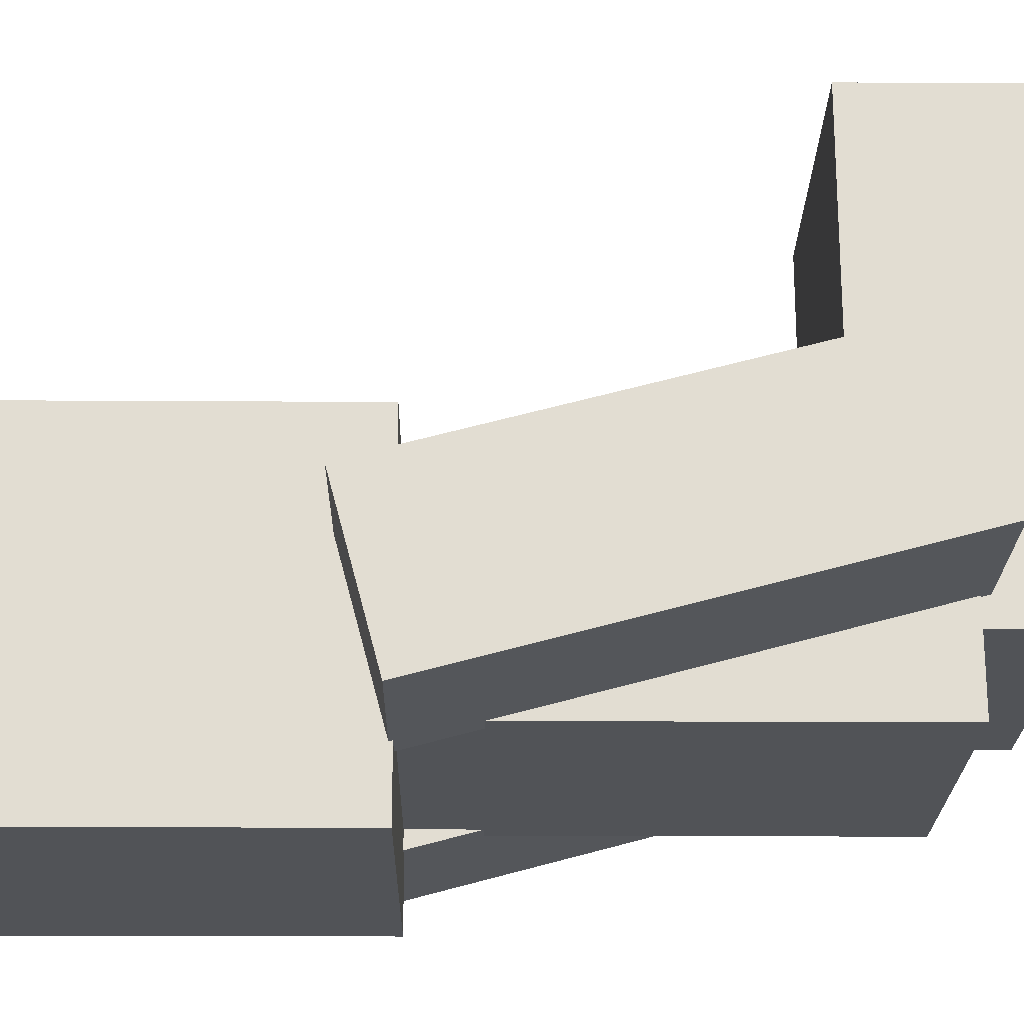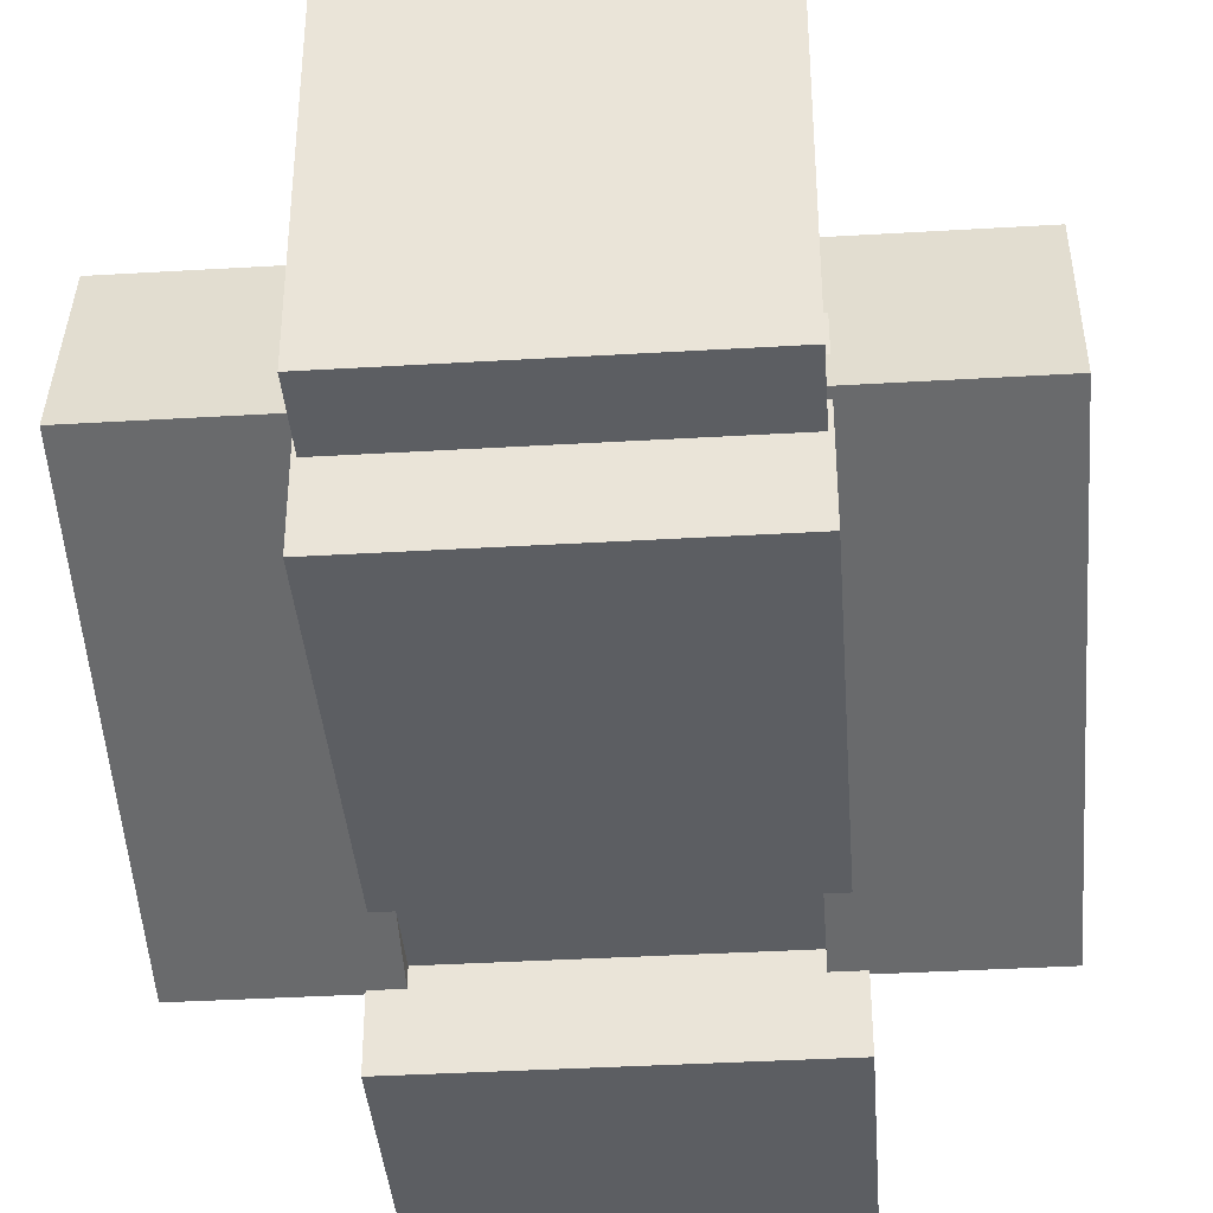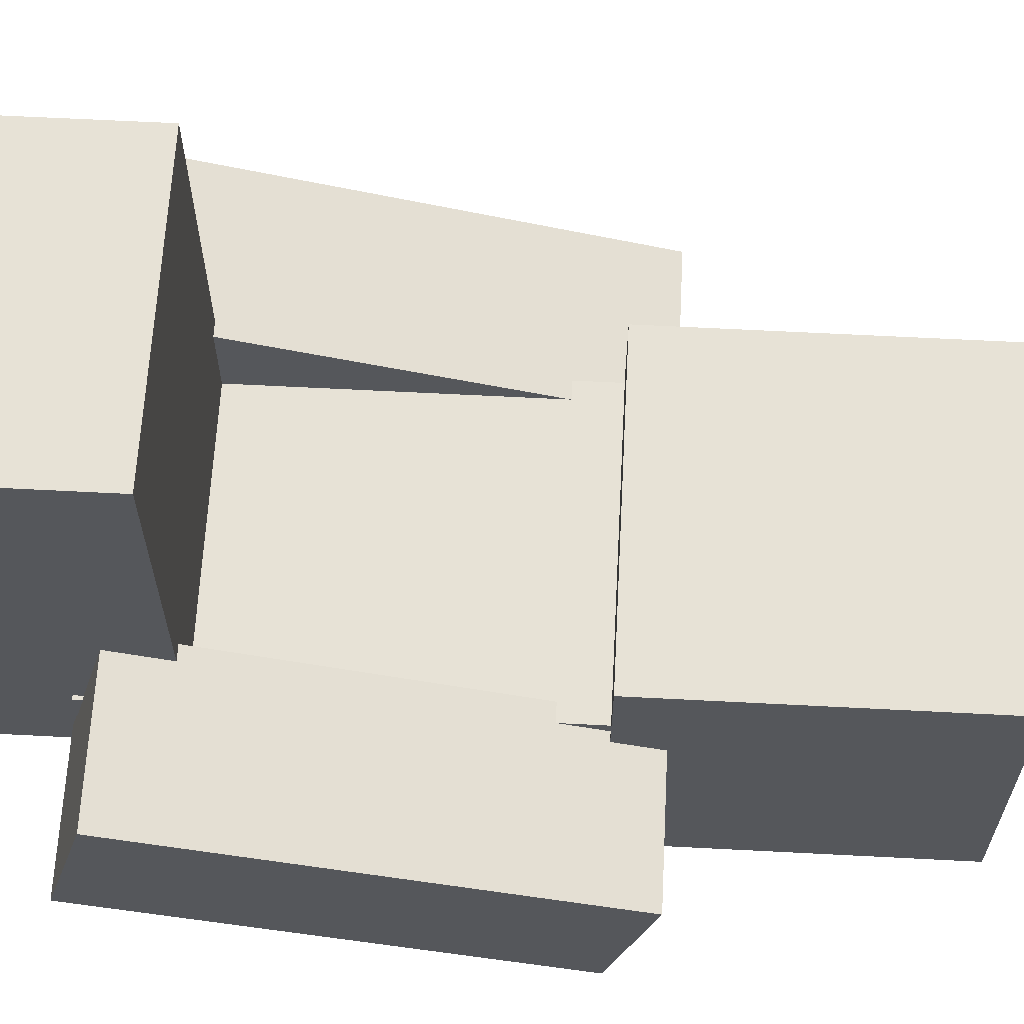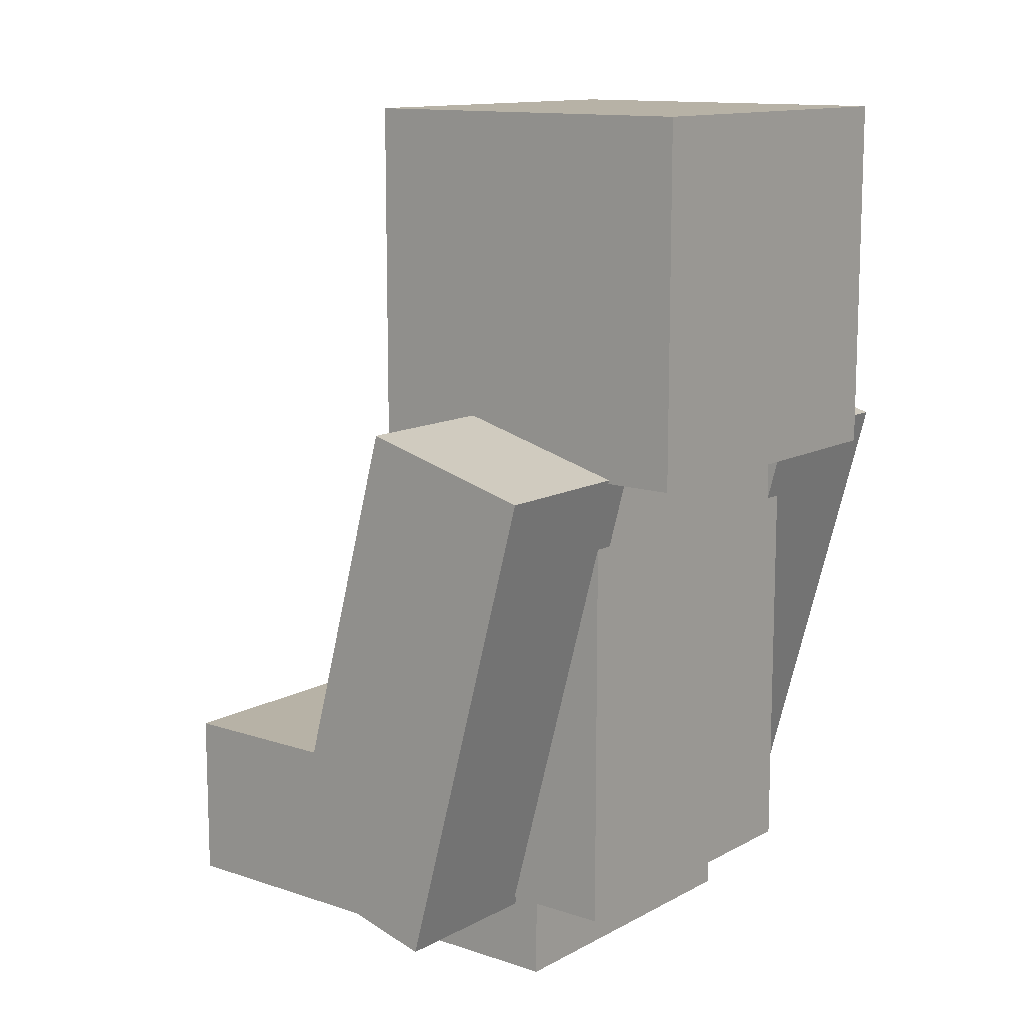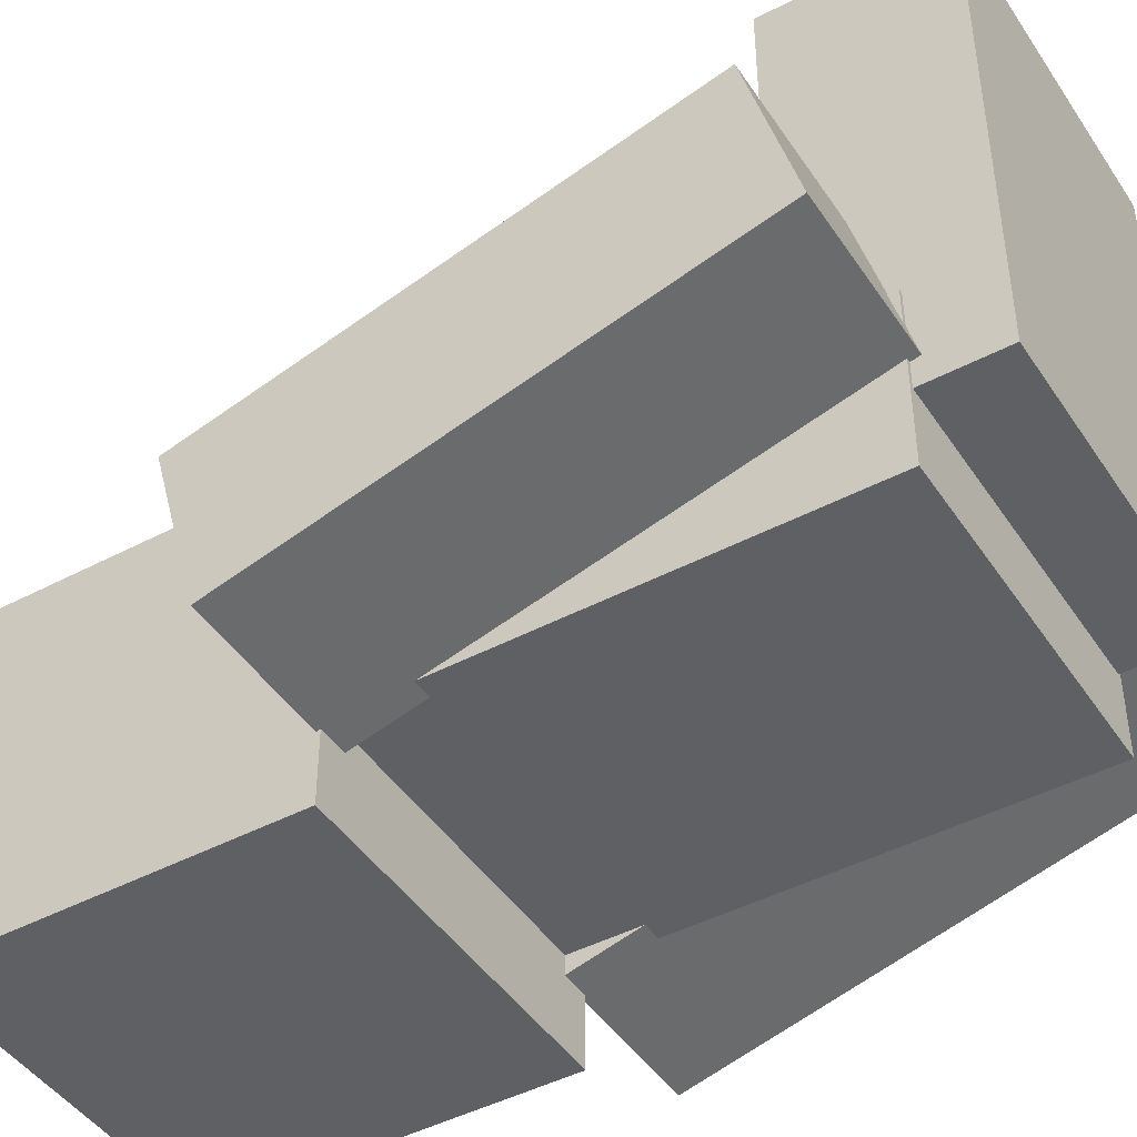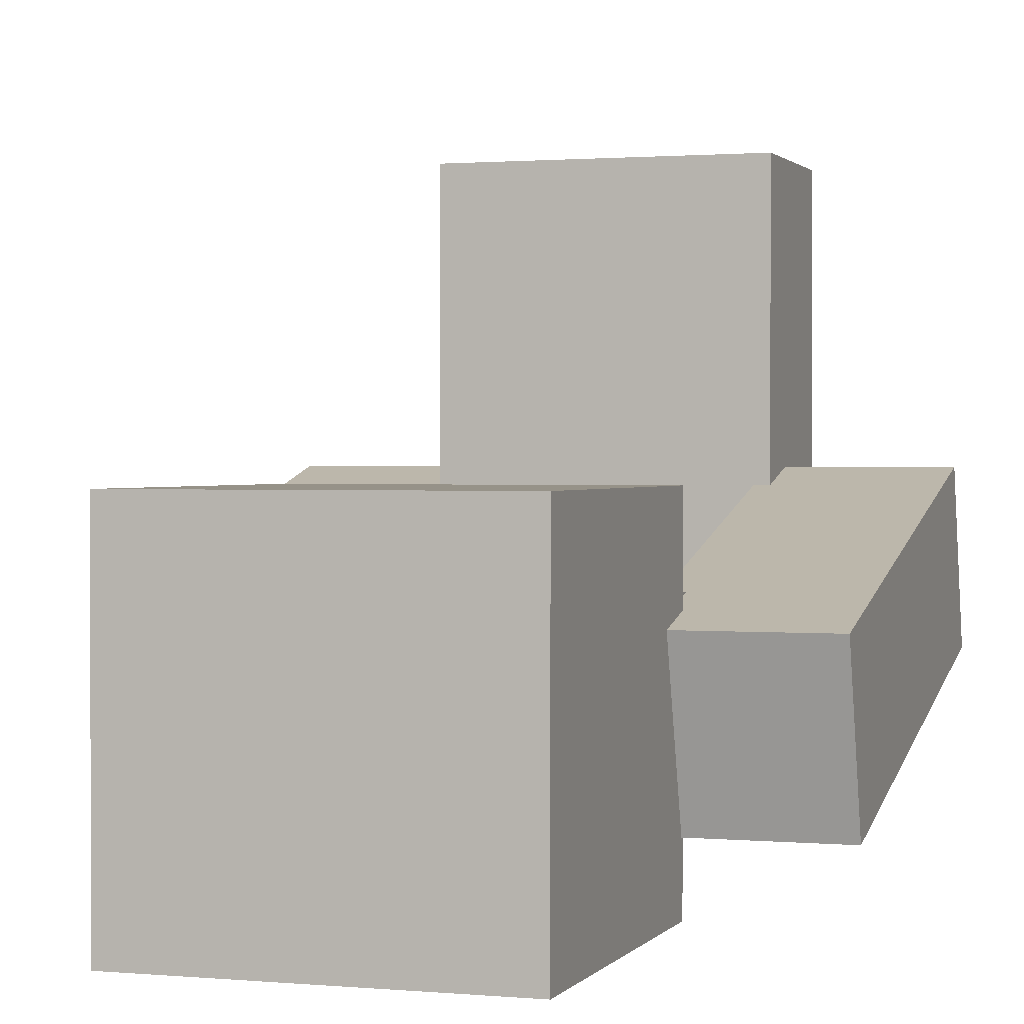
<metadata>
{"format":"obj","ext":"obj","renderer":"f3d","projection":"perspective","resolution":1024,"background":"white","views":[{"elev":-21.7,"azim":-90.6,"up":"+Z"},{"elev":-38.1,"azim":4.3,"up":"+Z"},{"elev":63.6,"azim":93.0,"up":"+Z"},{"elev":12.3,"azim":128.4,"up":"+Y"},{"elev":-45.0,"azim":-58.5,"up":"+Z"},{"elev":1.2,"azim":-161.6,"up":"+Z"}]}
</metadata>
<code>
o imageURL
v 0.02187 0.07825 0.7656
v -0.2594 0.07825 0.7656
v -0.2594 -0.203 0.7656
v 0.02187 -0.203 0.7656
v -0.02187 -0.203 0.7656
v -0.02187 0.07825 0.7656
v -0.02187 0.07825 -0.01562
v -0.02187 -0.203 -0.01562
v -0.2344 0.6621 -0.1722
v -0.5156 0.6621 -0.1722
v -0.5156 0.7349 0.09944
v -0.2344 0.7349 0.09944
v -0.2594 -0.203 -0.01562
v 0.02187 -0.203 -0.01562
v 0.5156 -0.01978 0.3016
v 0.2344 -0.01978 0.3016
v 0.2344 -0.09257 0.02997
v 0.5156 -0.09257 0.02997
v -0.2594 0.07825 -0.01562
v 0.02187 0.07825 -0.01562
v 0.2594 0.07825 0.7656
v 0.2594 -0.203 0.7656
v 0.2656 -0.078 0.1406
v -0.2656 -0.078 0.1406
v -0.2656 -0.078 -0.1406
v 0.2656 -0.078 -0.1406
v 0.2812 1.219 -0.2812
v -0.2812 1.219 -0.2812
v -0.2812 1.219 0.2812
v 0.2812 1.219 0.2812
v 0.2594 -0.203 -0.01562
v 0.2594 0.07825 -0.01562
v -0.2656 0.7033 -0.1406
v 0.2656 0.7033 -0.1406
v 0.2812 0.6564 -0.2812
v -0.2812 0.6564 -0.2812
v -0.2656 0.7033 0.1406
v 0.2656 0.7033 0.1406
v -0.2344 -0.01978 0.3016
v -0.5156 -0.01978 0.3016
v -0.5156 -0.09257 0.02997
v -0.2344 -0.09257 0.02997
v 0.2344 0.6621 -0.1722
v 0.5156 0.6621 -0.1722
v 0.2344 0.7349 0.09944
v 0.5156 0.7349 0.09944
v -0.2812 0.6564 0.2812
v 0.2812 0.6564 0.2812
v -0.25 0.651 -0.1531
v -0.5 0.651 -0.1531
v -0.5 0.7157 0.08839
v -0.25 0.7157 0.08839
v -0.25 -0.07343 0.04102
v -0.5 -0.07343 0.04102
v 0.2437 0.06263 0.75
v -0.00625 0.06263 0.75
v -0.00625 -0.1874 0.75
v 0.2437 -0.1874 0.75
v -0.00625 0.06263 0
v -0.00625 -0.1874 -0
v 0.25 0.6876 -0.25
v -0.25 0.6876 -0.25
v -0.25 1.188 -0.25
v 0.25 1.188 -0.25
v 0.5 -0.008726 0.2825
v 0.5 -0.07343 0.04102
v 0.5 0.651 -0.1531
v 0.5 0.7157 0.08839
v -0.25 1.188 0.25
v 0.25 1.188 0.25
v 0.2437 -0.1874 -0
v 0.2437 0.06263 0
v -0.25 0.6876 0.25
v -0.25 -0.06237 -0.125
v -0.25 -0.06237 0.125
v -0.25 0.6876 0.125
v -0.25 0.6876 -0.125
v 0.25 0.6876 0.25
v 0.00625 0.06263 0.75
v 0.00625 -0.1874 0.75
v 0.00625 -0.1874 -0
v 0.00625 0.06263 0
v 0.25 -0.06237 0.125
v 0.25 -0.06237 -0.125
v 0.25 0.6876 -0.125
v -0.2437 0.06263 0.75
v -0.2437 -0.1874 0.75
v 0.25 0.651 -0.1531
v 0.25 0.7157 0.08839
v 0.25 0.6876 0.125
v 0.25 -0.07343 0.04102
v -0.2437 0.06263 0
v -0.2437 -0.1874 -0
v 0.25 -0.008726 0.2825
v -0.5 -0.008726 0.2825
v -0.25 -0.008726 0.2825
f 1 2 3 4
f 5 6 7 8
f 9 10 11 12
f 4 3 13 14
f 15 16 17 18
f 14 13 19 20
f 21 6 5 22
f 23 24 25 26
f 27 28 29 30
f 21 22 31 32
f 26 25 33 34
f 35 36 28 27
f 25 24 37 33
f 23 26 34 38
f 39 40 41 42
f 3 2 19 13
f 1 4 14 20
f 18 17 43 44
f 17 16 45 43
f 42 41 10 9
f 15 18 44 46
f 41 40 11 10
f 44 43 45 46
f 40 39 12 11
f 31 8 7 32
f 36 47 29 28
f 48 47 36 35
f 34 33 37 38
f 16 15 46 45
f 22 5 8 31
f 6 21 32 7
f 47 48 30 29
f 48 35 27 30
f 39 42 9 12
f 24 23 38 37
f 2 1 20 19
f 49 50 51 52
f 53 54 50 49
f 55 56 57 58
f 57 56 59 60
f 61 62 63 64
f 65 66 67 68
f 64 63 69 70
f 55 58 71 72
f 62 73 69 63
f 74 75 76 77
f 56 55 72 59
f 71 60 59 72
f 78 73 62 61
f 79 80 81 82
f 83 75 74 84
f 84 74 77 85
f 79 86 87 80
f 67 88 89 68
f 78 61 64 70
f 58 57 60 71
f 83 84 85 90
f 75 83 90 76
f 66 91 88 67
f 85 77 76 90
f 87 86 92 93
f 86 79 82 92
f 81 93 92 82
f 73 78 70 69
f 65 94 91 66
f 54 95 51 50
f 96 53 49 52
f 91 94 89 88
f 80 87 93 81
f 95 96 52 51
f 94 65 68 89
f 96 95 54 53

</code>
